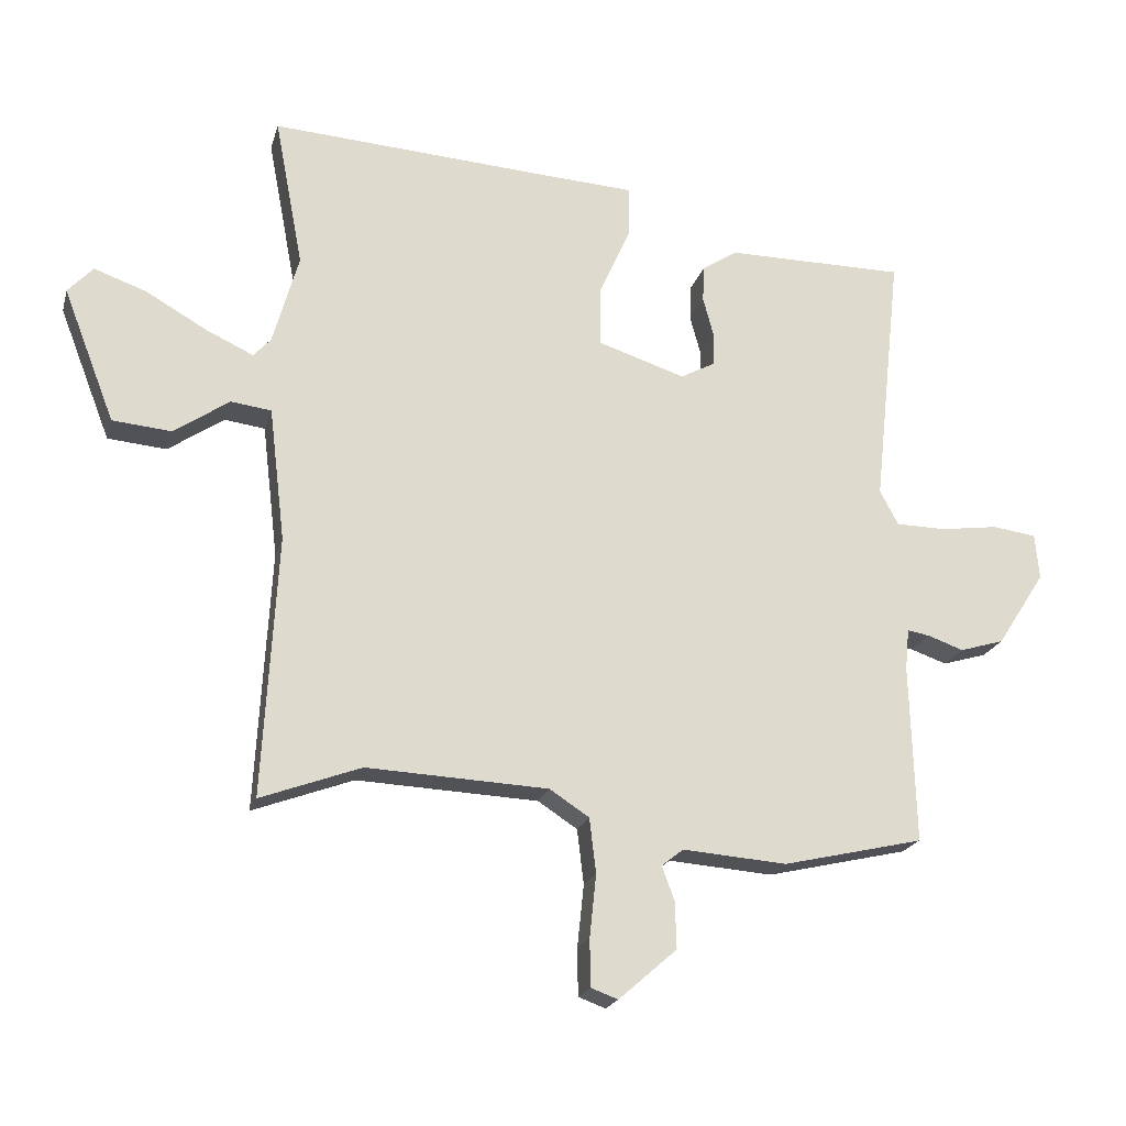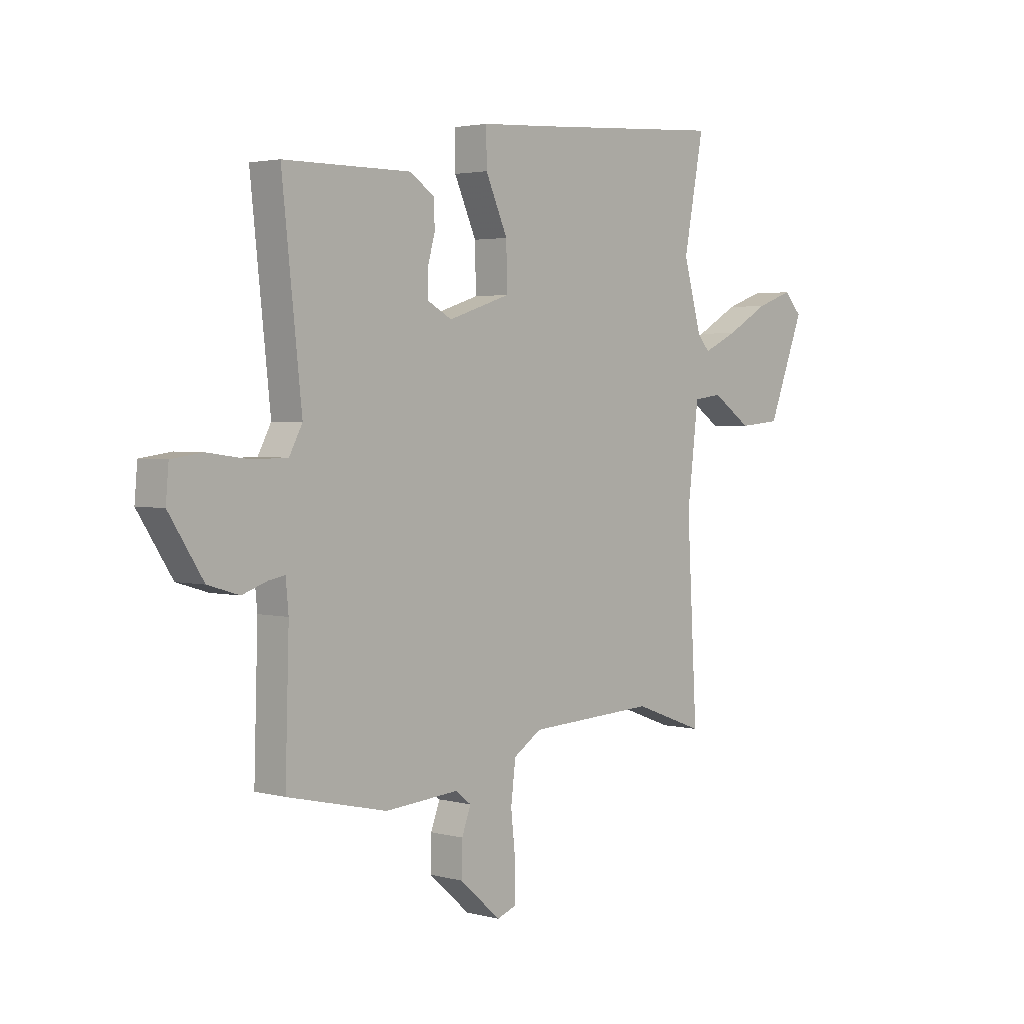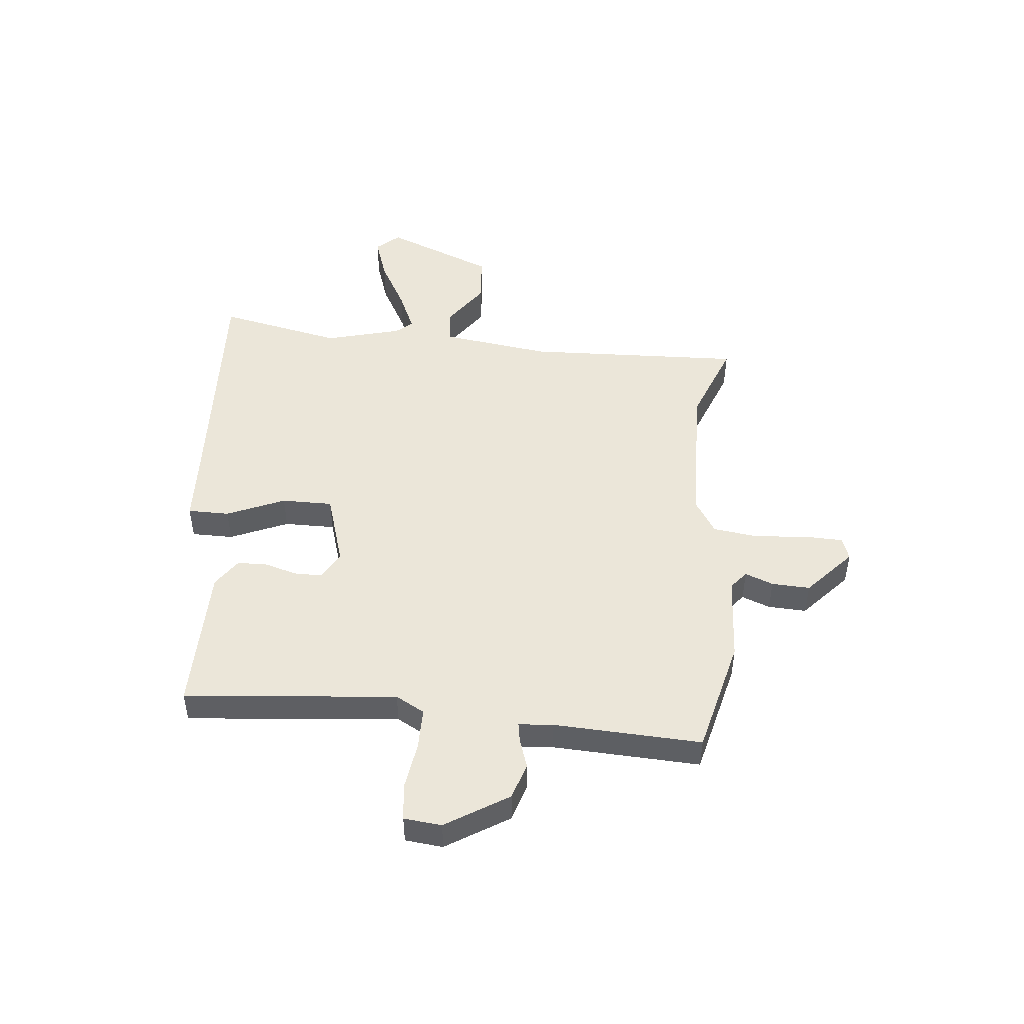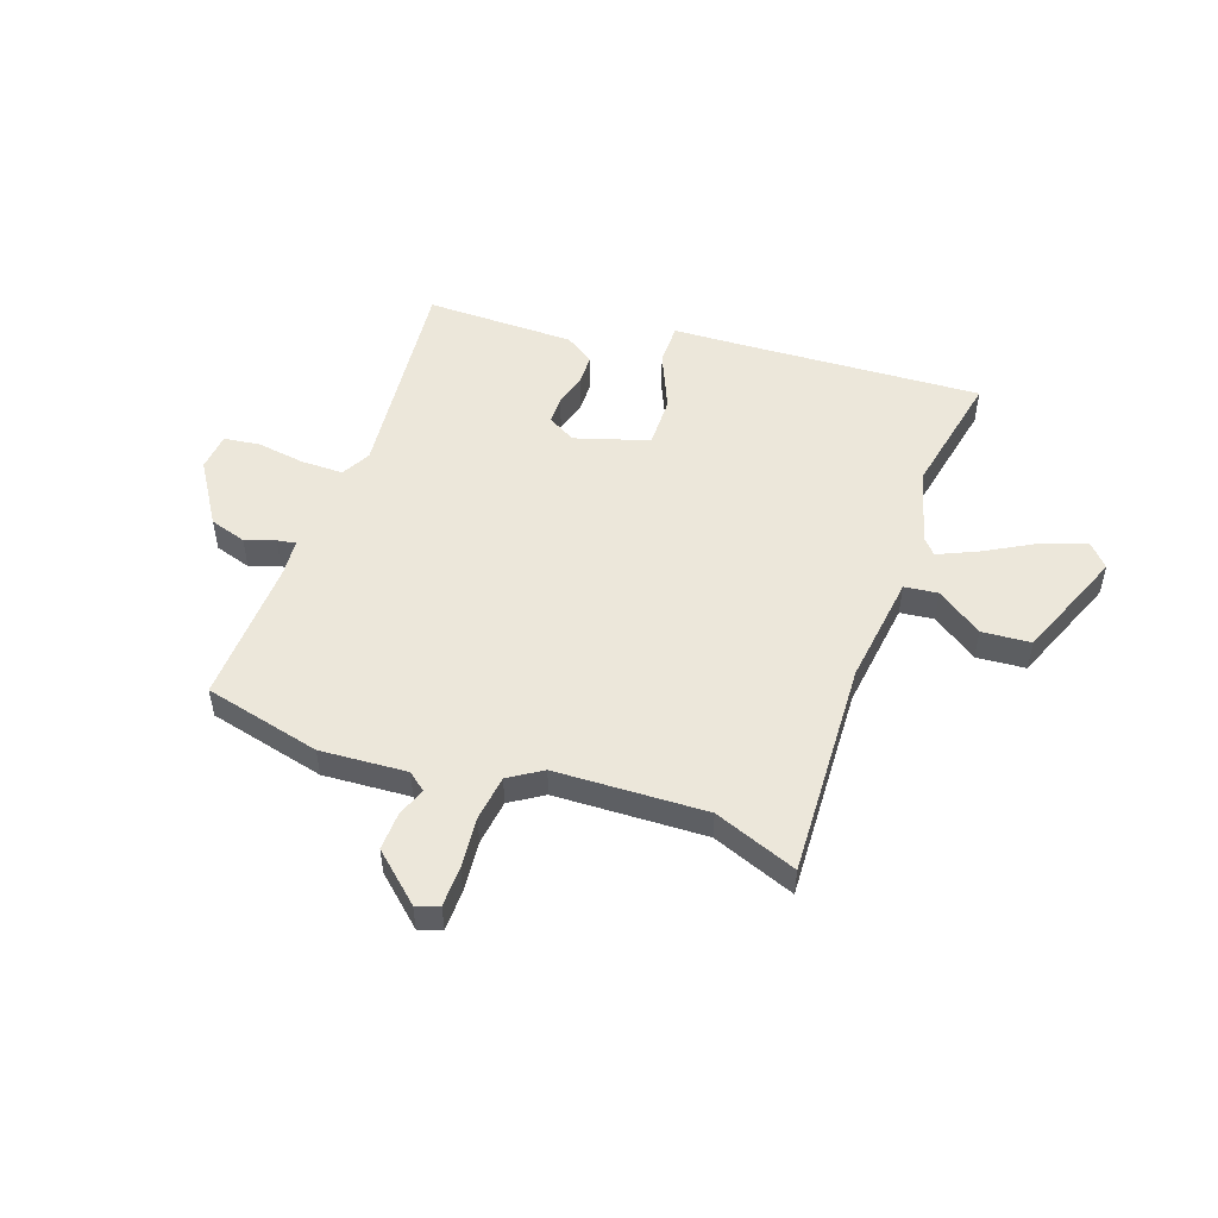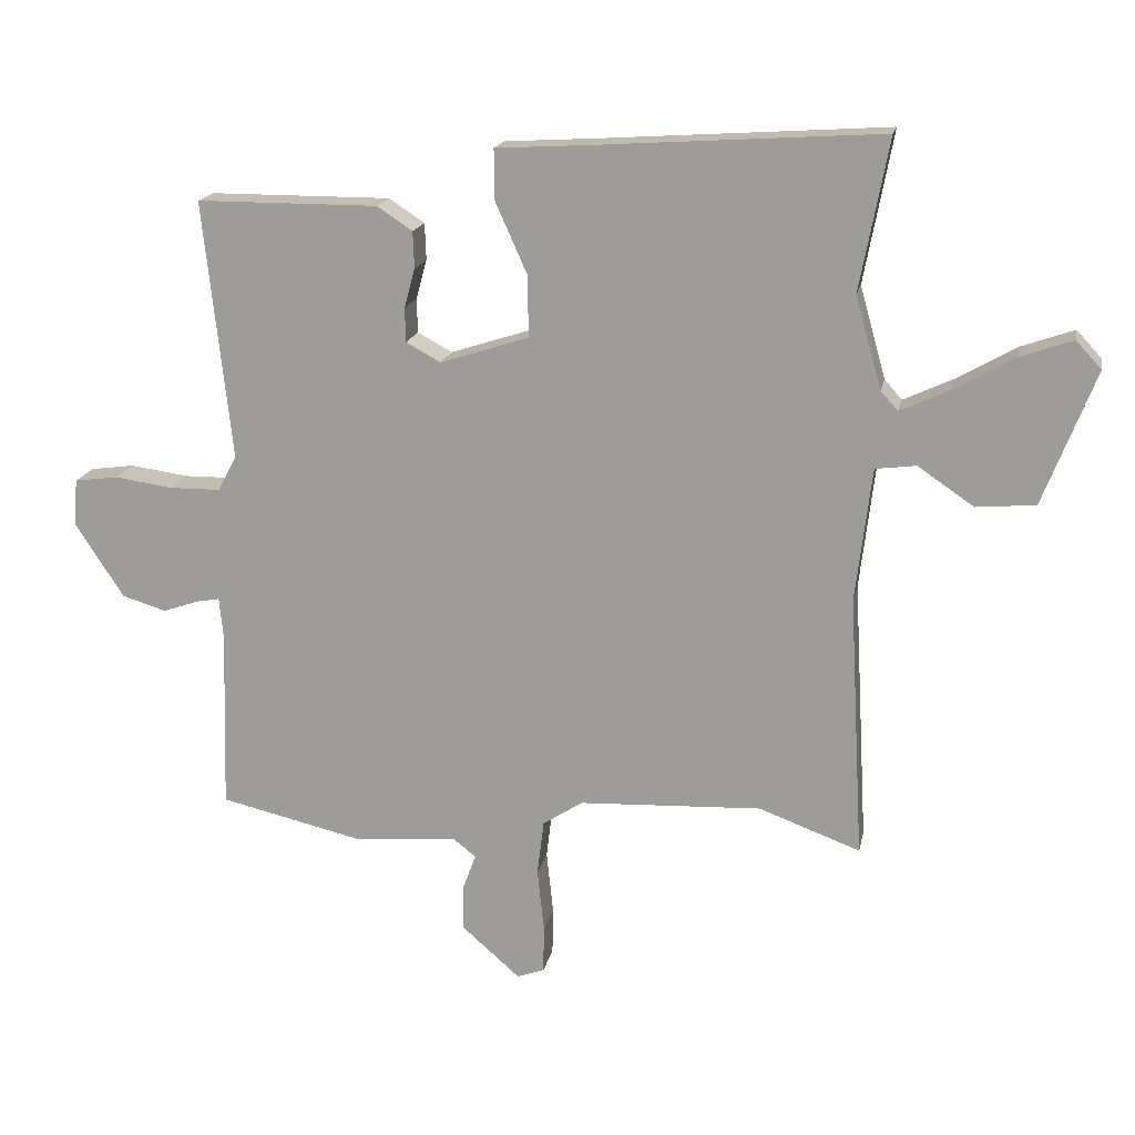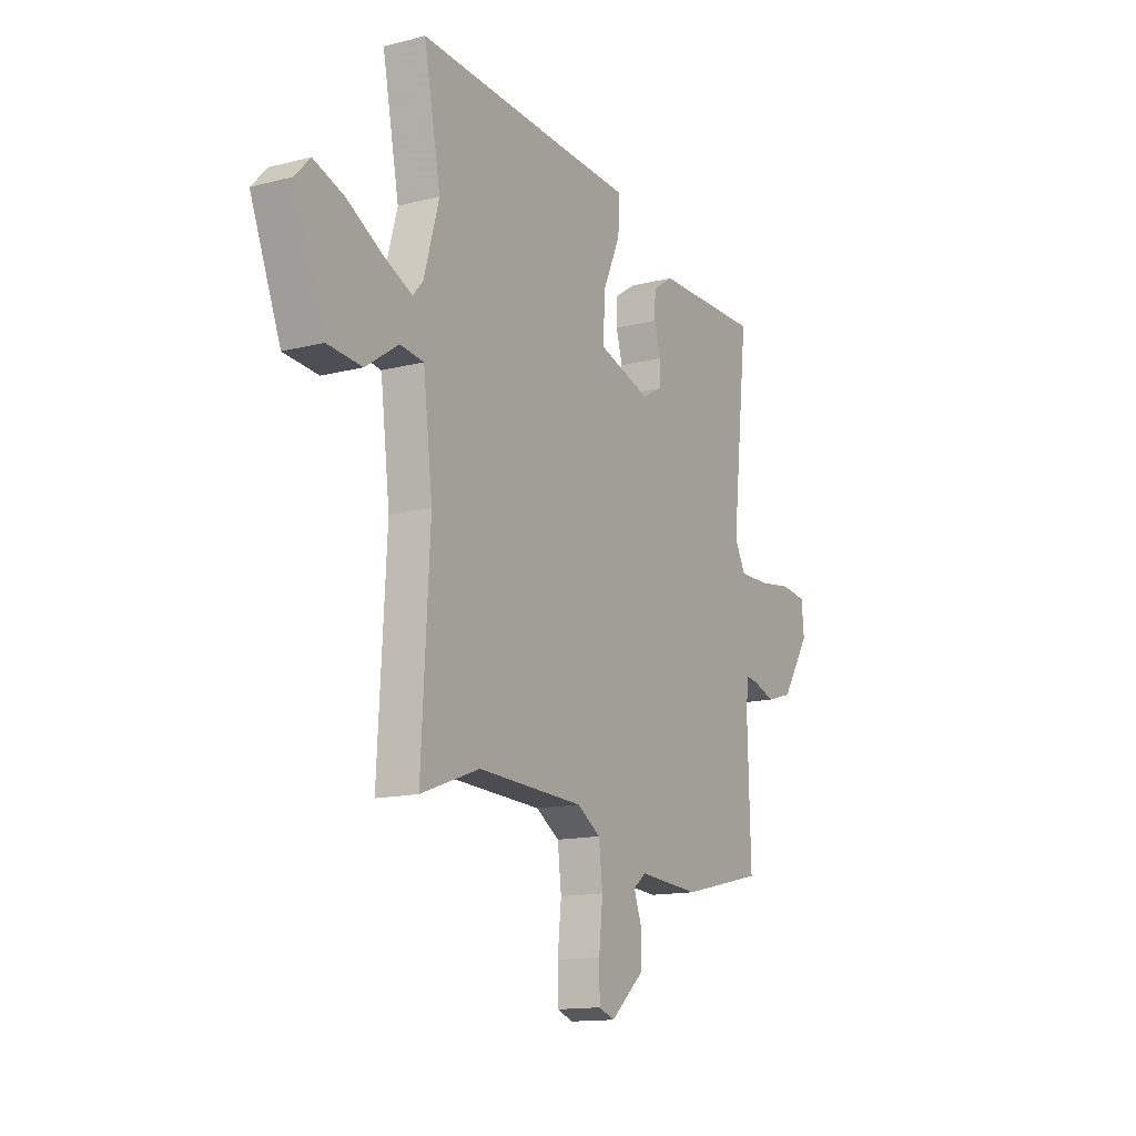
<metadata>
{"format":"obj","ext":"obj","renderer":"f3d","projection":"perspective","resolution":1024,"background":"white","views":[{"elev":-20.3,"azim":-14.4,"up":"+Z"},{"elev":2.8,"azim":132.2,"up":"+Z"},{"elev":48.2,"azim":96.5,"up":"+Y"},{"elev":51.4,"azim":-160.0,"up":"+Y"},{"elev":17.3,"azim":-168.6,"up":"+Z"},{"elev":-13.9,"azim":-60.2,"up":"+Z"}]}
</metadata>
<code>
v -0.471 0.07 0.349
v -0.514 0.07 0.576
v -0.086 0.07 0.548
v 0.053 0.07 0.54
v 0.052 0.07 0.464
v 0.005 0.07 0.359
v 0.003 0.07 0.266
v 0.136 0.07 0.223
v 0.188 0.07 0.251
v 0.189 0.07 0.302
v 0.173 0.07 0.361
v 0.175 0.07 0.416
v 0.228 0.07 0.451
v 0.5 0.07 0.45
v 0.458 0.07 0.062
v 0.486 0.07 0.009
v 0.562 0.07 0.008
v 0.65 0.07 0.02
v 0.716 0.07 0.011
v 0.722 0.07 -0.058
v 0.649 0.07 -0.171
v 0.582 0.07 -0.191
v 0.528 0.07 -0.172
v 0.494 0.07 -0.166
v 0.488 0.07 -0.229
v 0.496 0.07 -0.499
v 0.283 0.07 -0.548
v 0.125 0.07 -0.536
v 0.092 0.07 -0.562
v 0.111 0.07 -0.614
v 0.113 0.07 -0.684
v 0.025 0.07 -0.761
v -0.016 0.07 -0.746
v -0.017 0.07 -0.674
v -0.007 0.07 -0.58
v -0.017 0.07 -0.497
v -0.077 0.07 -0.458
v -0.351 0.07 -0.445
v -0.503 0.07 -0.501
v -0.481 0.07 -0.106
v -0.505 0.07 0.095
v -0.566 0.07 0.103
v -0.65 0.07 0.046
v -0.739 0.07 0.054
v -0.817 0.07 0.255
v -0.779 0.07 0.296
v -0.7 0.07 0.268
v -0.609 0.07 0.216
v -0.536 0.07 0.182
v -0.51 0.07 0.211
v -0.471 0 0.349
v -0.514 0 0.576
v -0.086 0 0.548
v 0.053 0 0.54
v 0.052 0 0.464
v 0.005 0 0.359
v 0.003 0 0.266
v 0.136 0 0.223
v 0.188 0 0.251
v 0.189 0 0.302
v 0.173 0 0.361
v 0.175 0 0.416
v 0.228 0 0.451
v 0.5 0 0.45
v 0.458 0 0.062
v 0.486 0 0.009
v 0.562 0 0.008
v 0.65 0 0.02
v 0.716 0 0.011
v 0.722 0 -0.058
v 0.649 0 -0.171
v 0.582 0 -0.191
v 0.528 0 -0.172
v 0.494 0 -0.166
v 0.488 0 -0.229
v 0.496 0 -0.499
v 0.283 0 -0.548
v 0.125 0 -0.536
v 0.092 0 -0.562
v 0.111 0 -0.614
v 0.113 0 -0.684
v 0.025 0 -0.761
v -0.016 0 -0.746
v -0.017 0 -0.674
v -0.007 0 -0.58
v -0.017 0 -0.497
v -0.077 0 -0.458
v -0.351 0 -0.445
v -0.503 0 -0.501
v -0.481 0 -0.106
v -0.505 0 0.095
v -0.566 0 0.103
v -0.65 0 0.046
v -0.739 0 0.054
v -0.817 0 0.255
v -0.779 0 0.296
v -0.7 0 0.268
v -0.609 0 0.216
v -0.536 0 0.182
v -0.51 0 0.211
f 45 46 47 48
f 45 48 49
f 42 43 44 45
f 41 42 45 49
f 38 39 40
f 37 38 40 41
f 36 37 41 49
f 32 33 34 35
f 32 35 36
f 29 30 31 32
f 29 32 36
f 28 29 36 49
f 25 26 27 28
f 24 25 28 49
f 20 21 22 23
f 17 18 19 20
f 16 17 20 23
f 15 16 23 24
f 13 14 15
f 10 11 12 13
f 9 10 13 15
f 8 9 15 24
f 3 4 5 6
f 1 2 3 6
f 50 1 6 7
f 24 49 50
f 7 8 24 50
f 98 97 96 95
f 99 98 95
f 95 94 93 92
f 99 95 92 91
f 90 89 88
f 91 90 88 87
f 99 91 87 86
f 85 84 83 82
f 86 85 82
f 82 81 80 79
f 86 82 79
f 99 86 79 78
f 78 77 76 75
f 99 78 75 74
f 73 72 71 70
f 70 69 68 67
f 73 70 67 66
f 74 73 66 65
f 65 64 63
f 63 62 61 60
f 65 63 60 59
f 74 65 59 58
f 56 55 54 53
f 56 53 52 51
f 57 56 51 100
f 100 99 74
f 100 74 58 57
f 1 51 52 2
f 2 52 53 3
f 3 53 54 4
f 4 54 55 5
f 5 55 56 6
f 6 56 57 7
f 7 57 58 8
f 8 58 59 9
f 9 59 60 10
f 10 60 61 11
f 11 61 62 12
f 12 62 63 13
f 13 63 64 14
f 14 64 65 15
f 15 65 66 16
f 16 66 67 17
f 17 67 68 18
f 18 68 69 19
f 19 69 70 20
f 20 70 71 21
f 21 71 72 22
f 22 72 73 23
f 23 73 74 24
f 24 74 75 25
f 25 75 76 26
f 26 76 77 27
f 27 77 78 28
f 28 78 79 29
f 29 79 80 30
f 30 80 81 31
f 31 81 82 32
f 32 82 83 33
f 33 83 84 34
f 34 84 85 35
f 35 85 86 36
f 36 86 87 37
f 37 87 88 38
f 38 88 89 39
f 39 89 90 40
f 40 90 91 41
f 41 91 92 42
f 42 92 93 43
f 43 93 94 44
f 44 94 95 45
f 45 95 96 46
f 46 96 97 47
f 47 97 98 48
f 48 98 99 49
f 49 99 100 50
f 50 100 51 1

</code>
